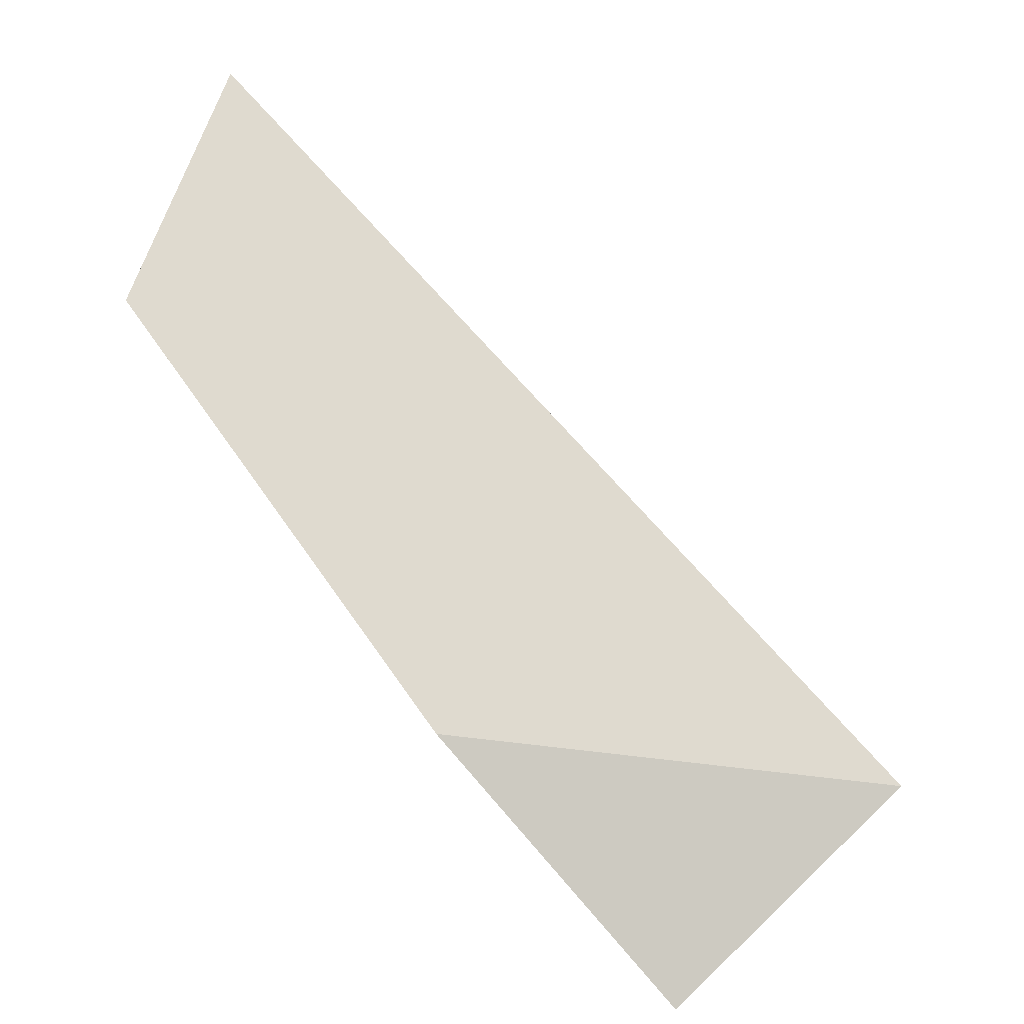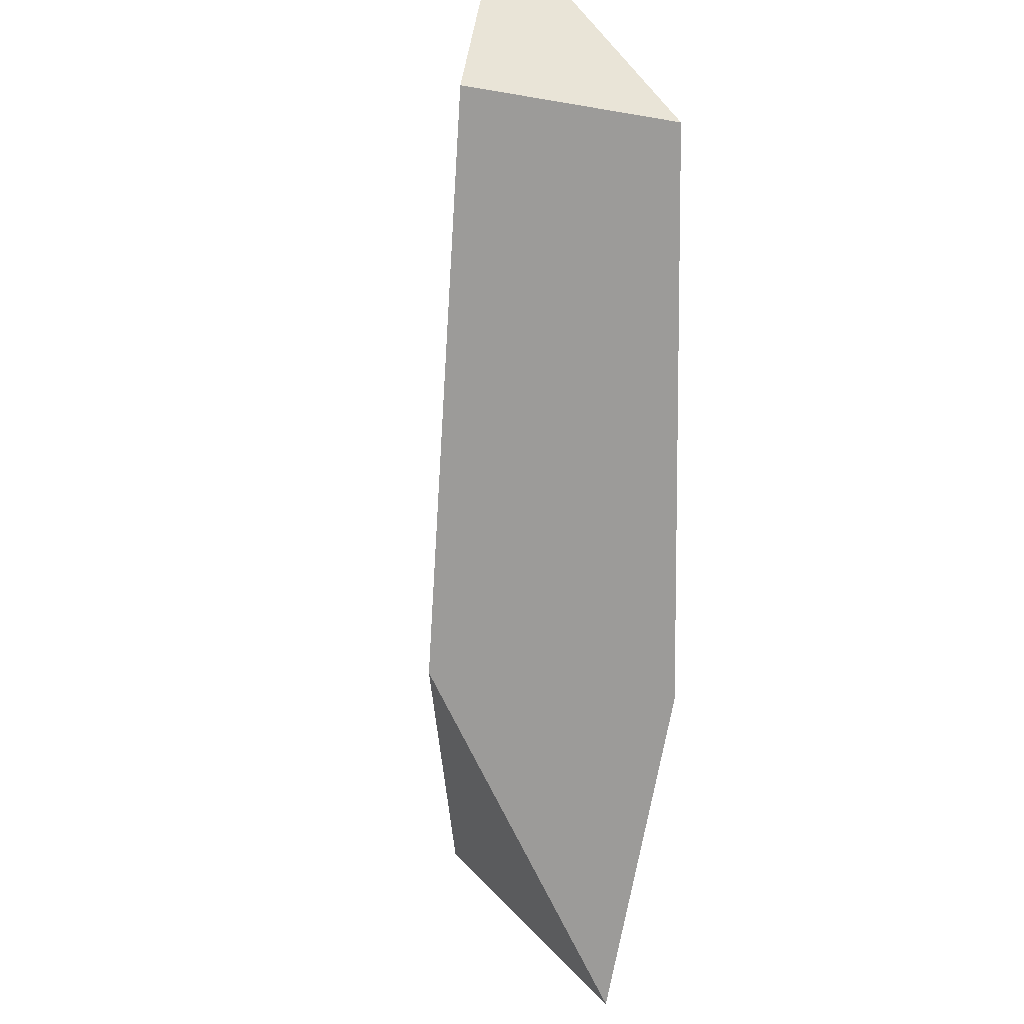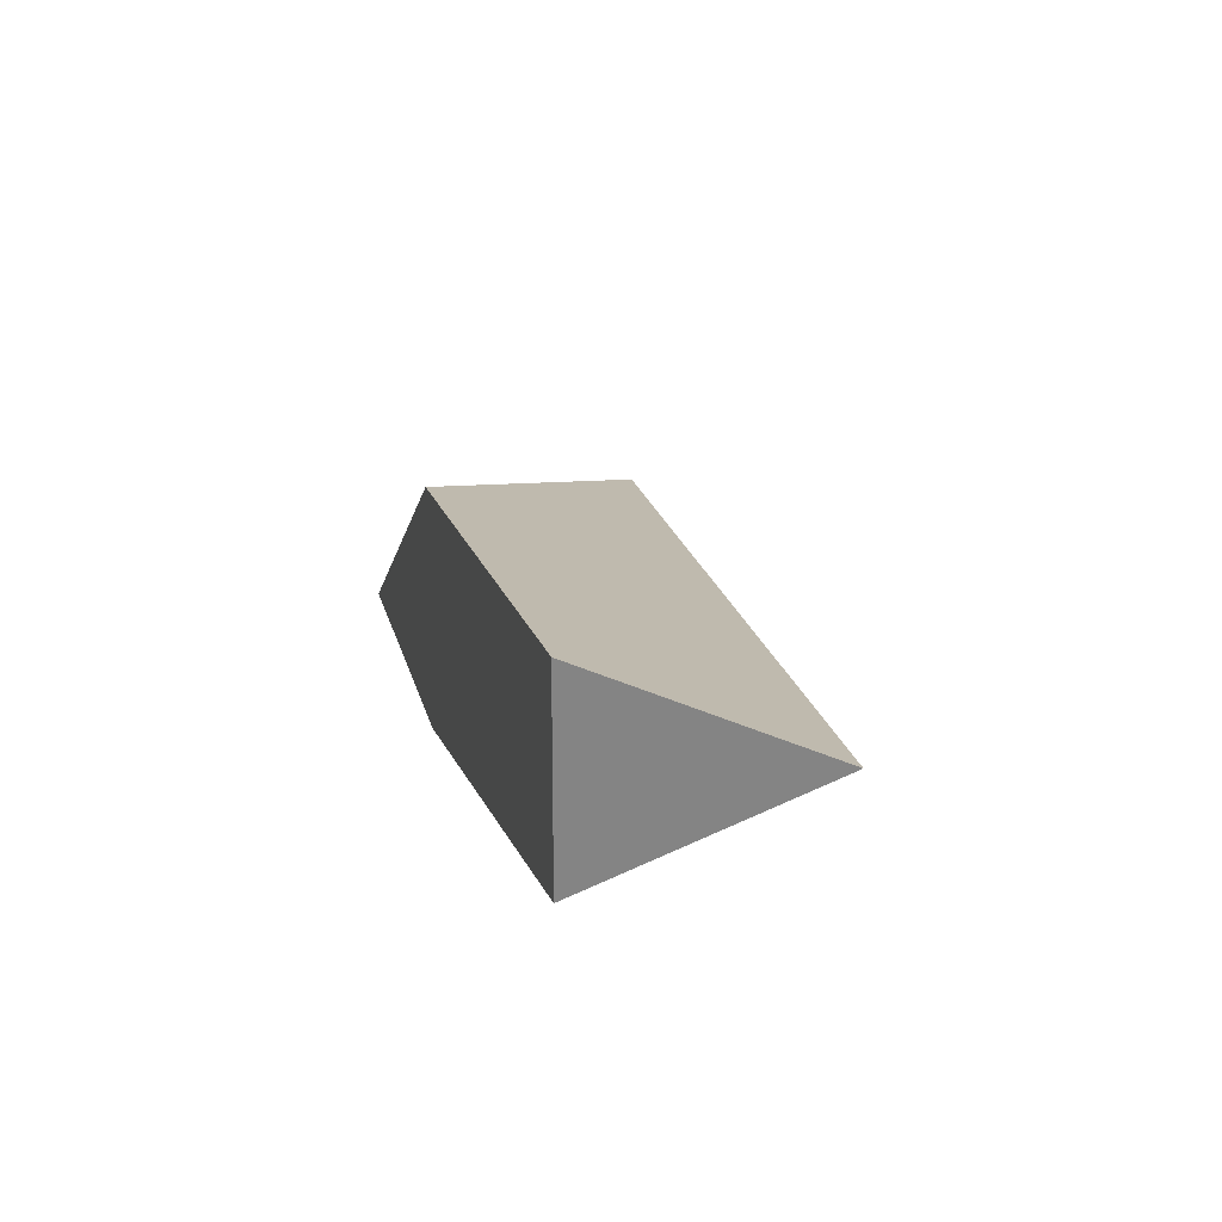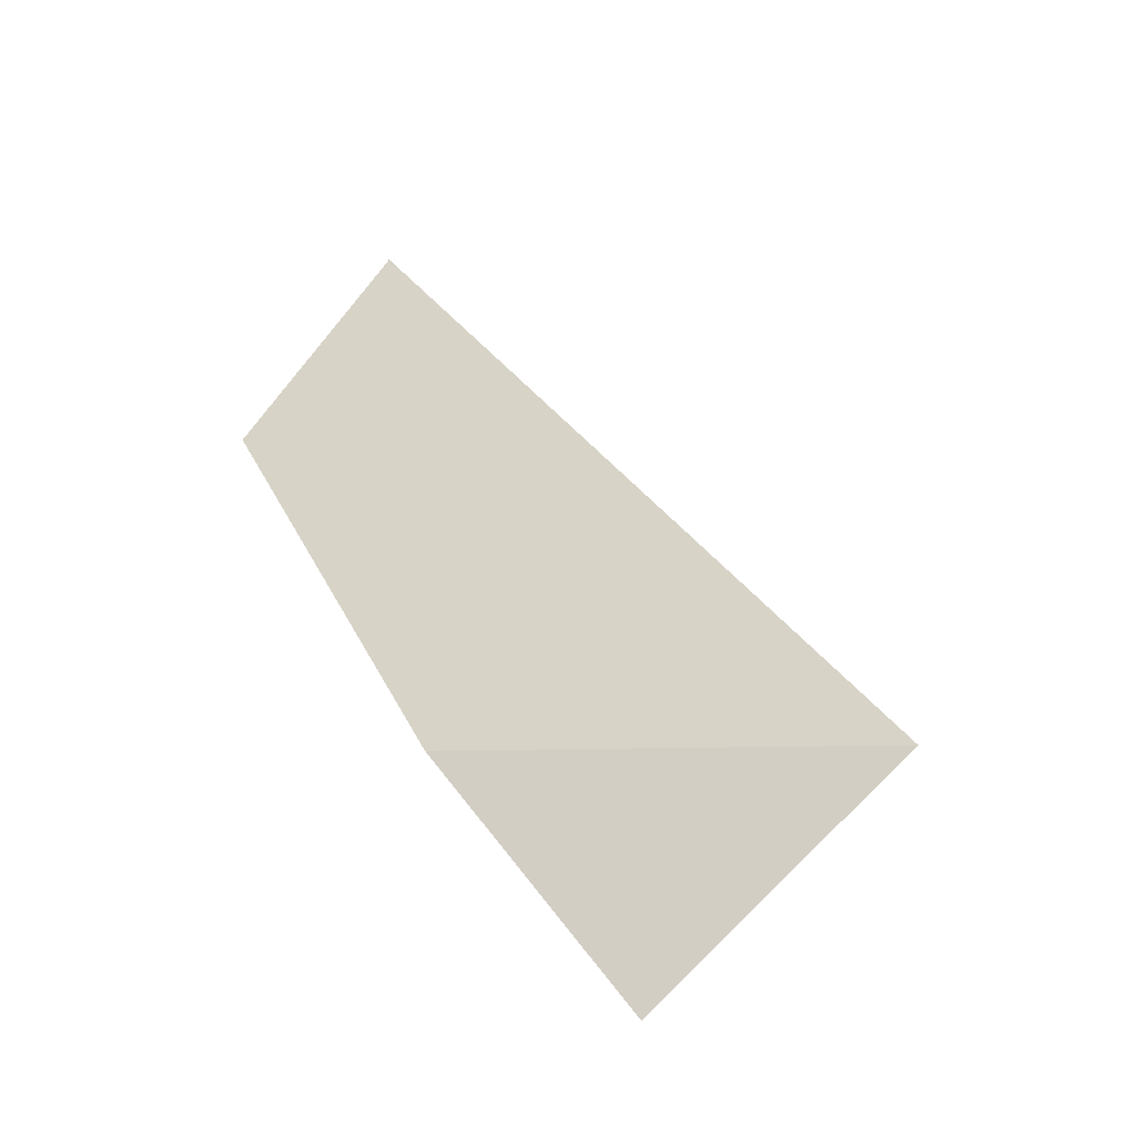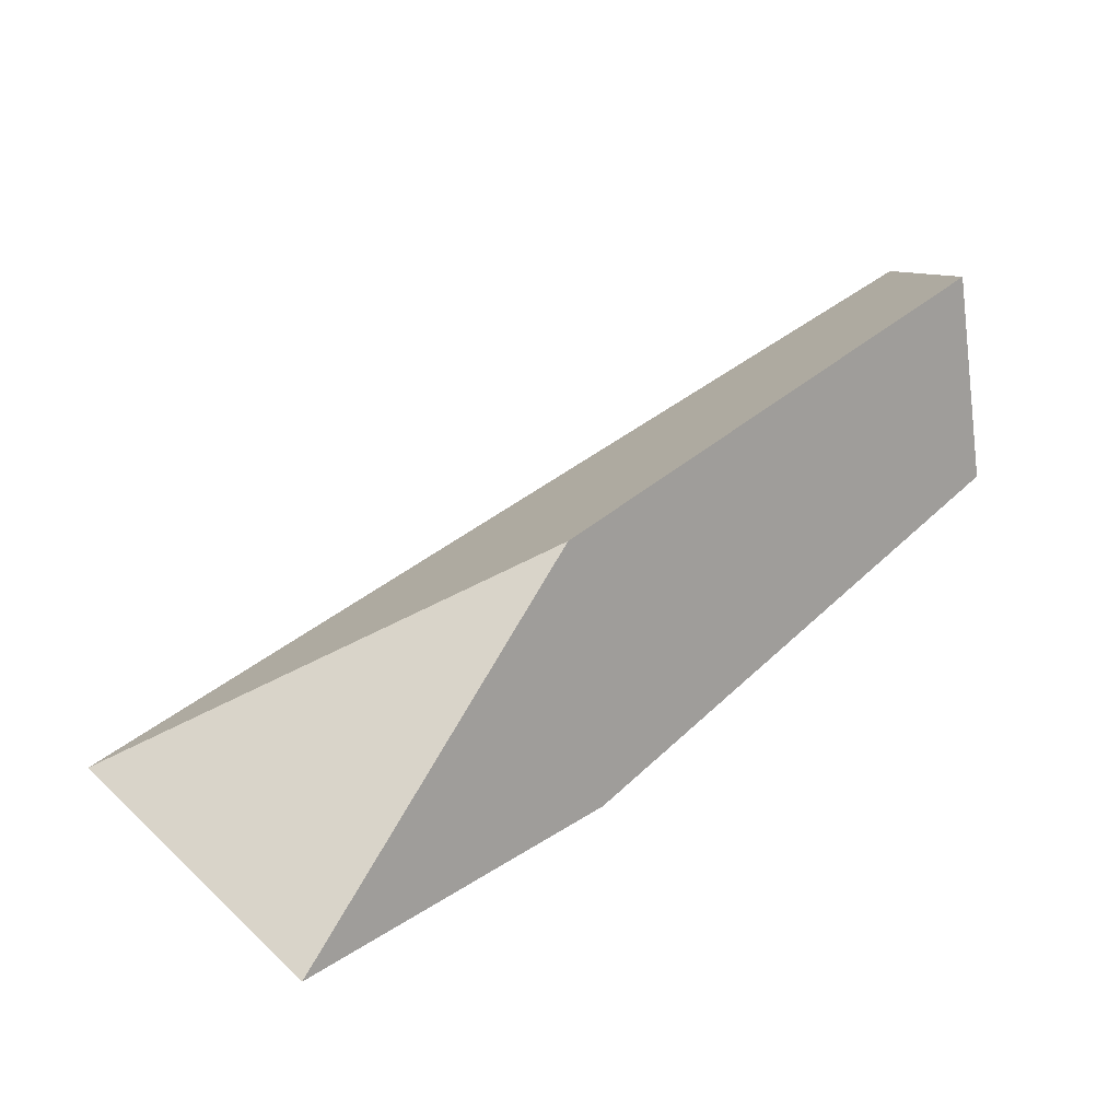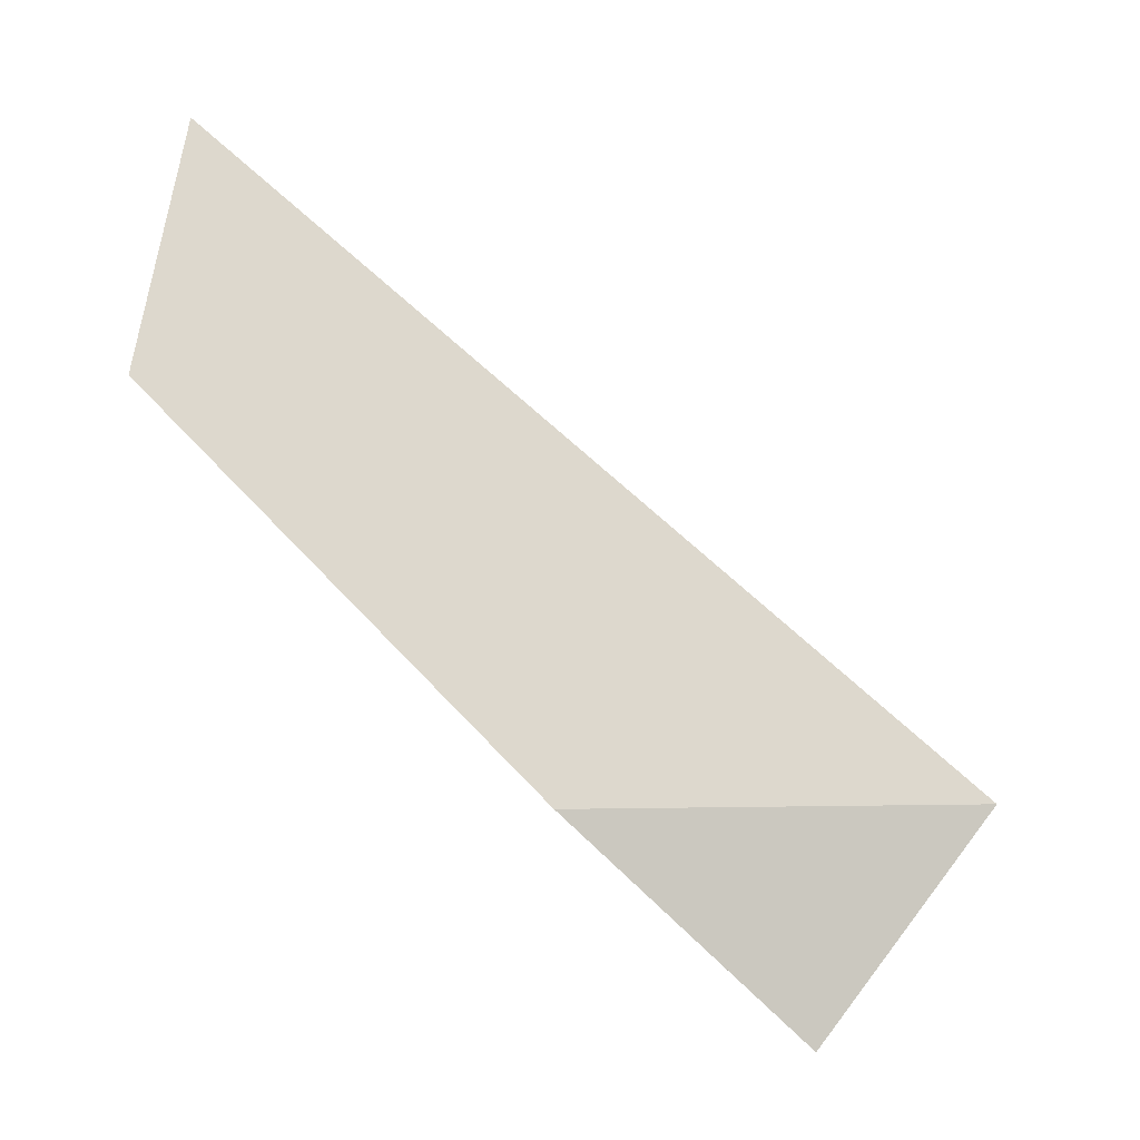
<metadata>
{"format":"obj","ext":"obj","renderer":"f3d","projection":"perspective","resolution":1024,"background":"white","views":[{"elev":10.3,"azim":-159.6,"up":"+Y"},{"elev":-25.6,"azim":74.0,"up":"+Y"},{"elev":23.8,"azim":121.7,"up":"+Z"},{"elev":-15.4,"azim":-137.7,"up":"+Y"},{"elev":-69.2,"azim":7.1,"up":"+Y"},{"elev":-77.2,"azim":-179.1,"up":"+Z"}]}
</metadata>
<code>
v -0.07313 -0.1461 -0.2442
v -0.06557 -0.1545 -0.2488
v -0.06116 -0.15 -0.2442
v -0.05742 -0.1463 -0.2487
v -0.05563 -0.1445 -0.2487
v -0.05563 -0.1445 -0.2385
v -0.04148 -0.1191 -0.2373
v -0.03958 -0.1285 -0.2354
v -0.03958 -0.1285 -0.2437
f 1 2 3
f 1 4 2
f 1 3 6
f 1 5 4
f 7 5 1
f 1 6 8
f 1 8 7
f 2 4 3
f 4 6 3
f 5 6 4
f 9 6 5
f 7 9 5
f 8 6 9
f 7 8 9

</code>
